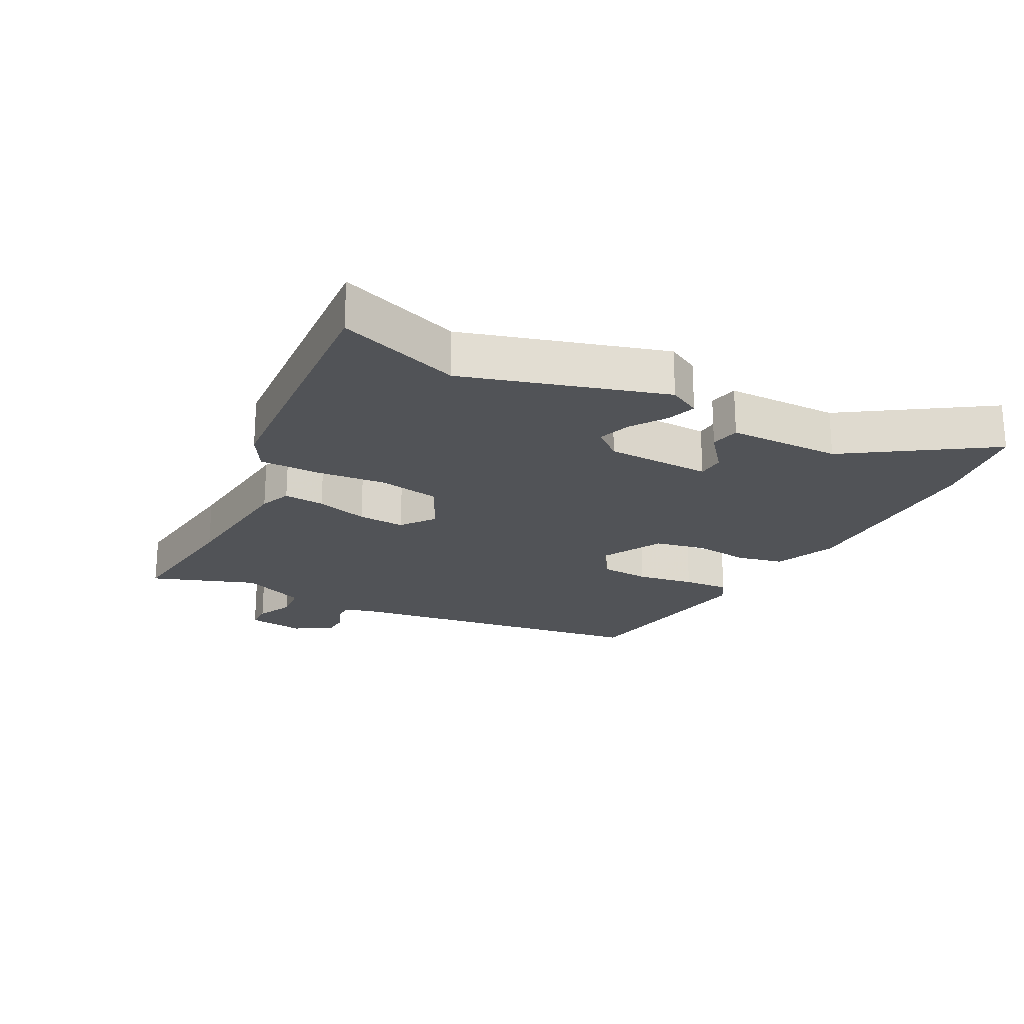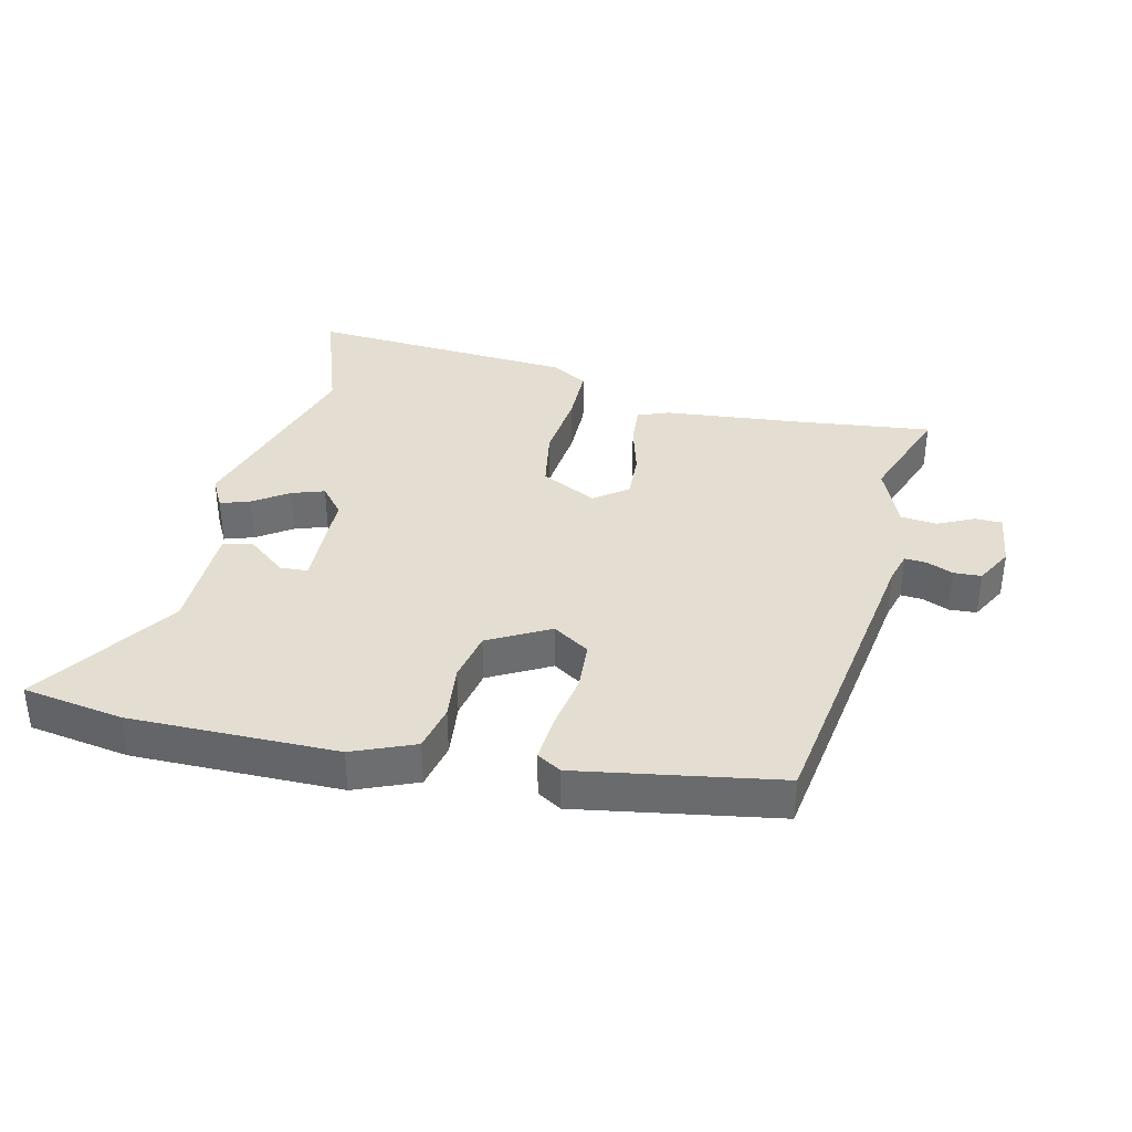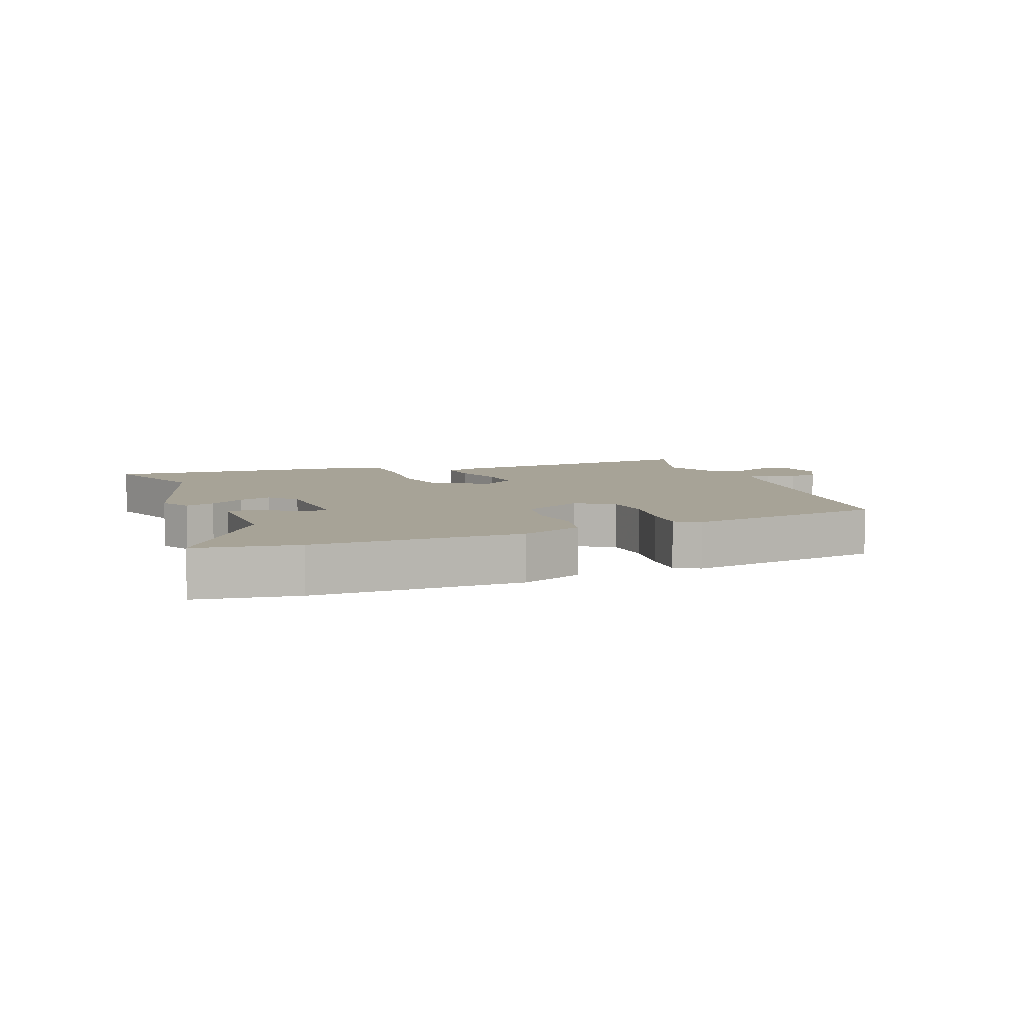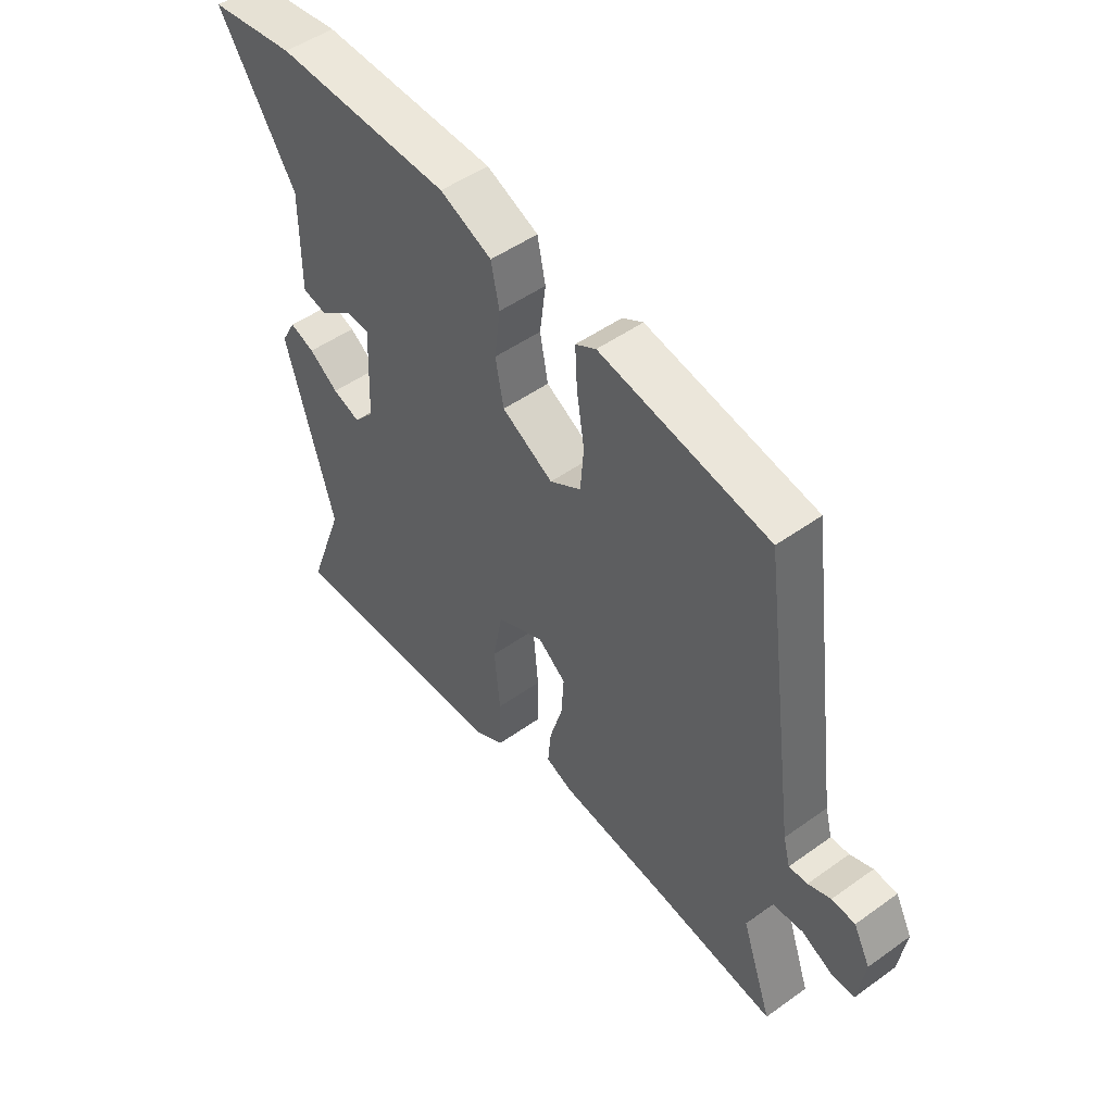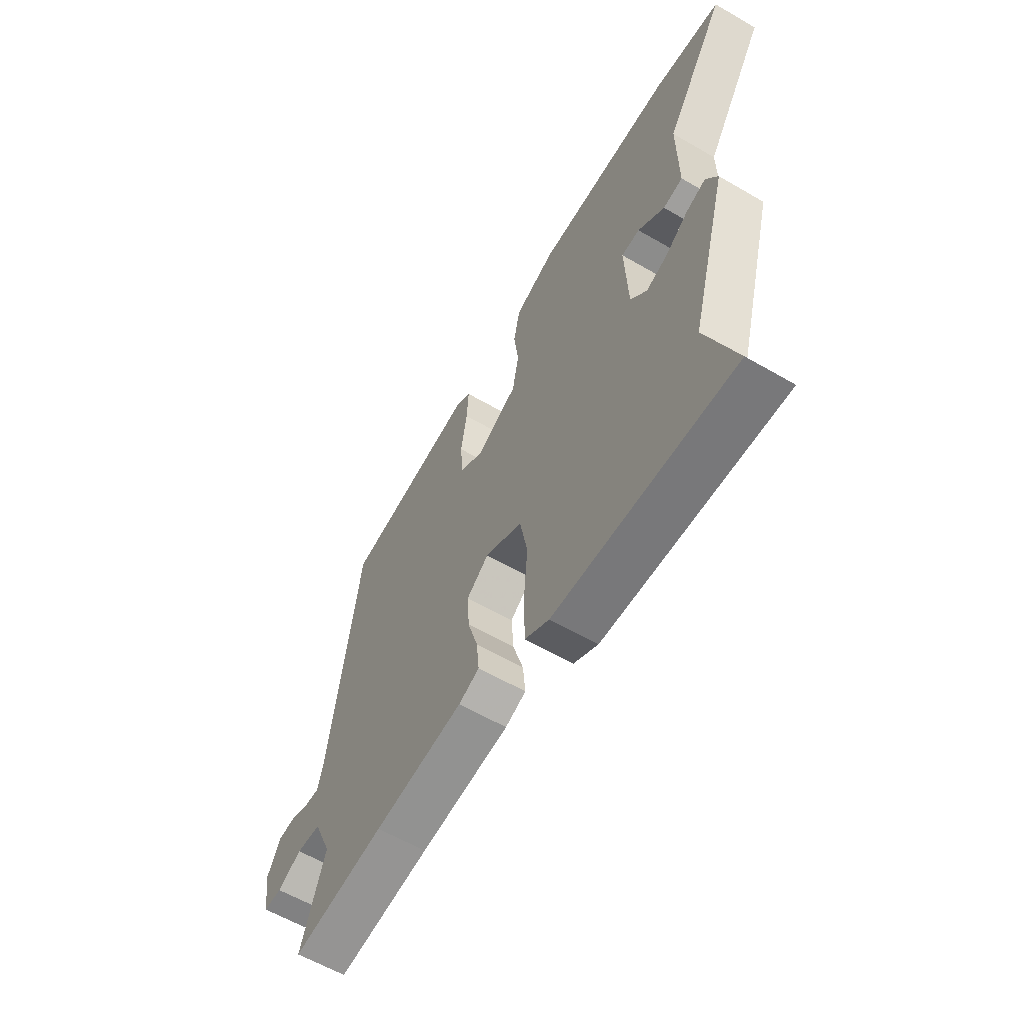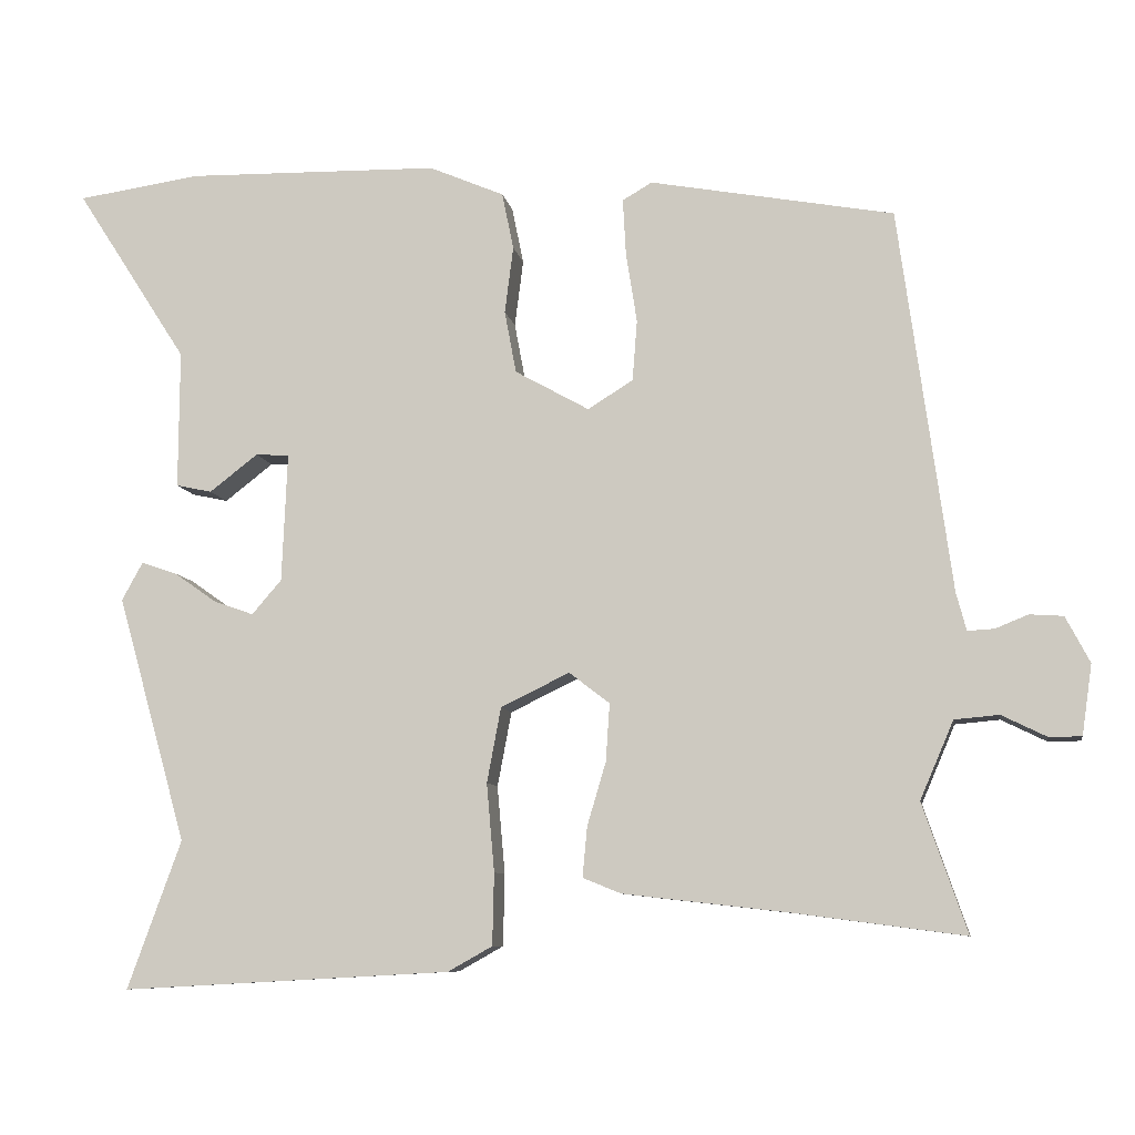
<metadata>
{"format":"obj","ext":"obj","renderer":"f3d","projection":"perspective","resolution":1024,"background":"white","views":[{"elev":-21.9,"azim":-116.8,"up":"+Y"},{"elev":36.3,"azim":14.0,"up":"+Y"},{"elev":6.7,"azim":-20.4,"up":"+Y"},{"elev":49.7,"azim":51.7,"up":"+Z"},{"elev":-60.4,"azim":-120.7,"up":"+Z"},{"elev":-8.5,"azim":9.7,"up":"+Z"}]}
</metadata>
<code>
v 0.471 0.07 0.408
v 0.538 0.07 -0.082
v 0.551 0.07 -0.131
v 0.585 0.07 -0.129
v 0.627 0.07 -0.112
v 0.67 0.07 -0.115
v 0.701 0.07 -0.174
v 0.688 0.07 -0.264
v 0.646 0.07 -0.264
v 0.589 0.07 -0.236
v 0.532 0.07 -0.241
v 0.489 0.07 -0.341
v 0.546 0.07 -0.506
v 0.327 0.07 -0.477
v 0.116 0.07 -0.453
v 0.067 0.07 -0.433
v 0.073 0.07 -0.369
v 0.097 0.07 -0.288
v 0.102 0.07 -0.214
v 0.05 0.07 -0.174
v -0.038 0.07 -0.217
v -0.056 0.07 -0.313
v -0.046 0.07 -0.426
v -0.048 0.07 -0.518
v -0.105 0.07 -0.55
v -0.527 0.07 -0.573
v -0.458 0.07 -0.383
v -0.547 0.07 -0.067
v -0.52 0.07 -0.018
v -0.474 0.07 -0.034
v -0.42 0.07 -0.072
v -0.369 0.07 -0.09
v -0.331 0.07 -0.046
v -0.324 0.07 0.119
v -0.367 0.07 0.122
v -0.429 0.07 0.074
v -0.475 0.07 0.084
v -0.474 0.07 0.261
v -0.617 0.07 0.483
v -0.459 0.07 0.506
v -0.135 0.07 0.5
v -0.039 0.07 0.459
v -0.024 0.07 0.386
v -0.035 0.07 0.3
v -0.02 0.07 0.22
v 0.075 0.07 0.167
v 0.133 0.07 0.203
v 0.139 0.07 0.281
v 0.125 0.07 0.371
v 0.121 0.07 0.443
v 0.159 0.07 0.465
v 0.471 0 0.408
v 0.538 0 -0.082
v 0.551 0 -0.131
v 0.585 0 -0.129
v 0.627 0 -0.112
v 0.67 0 -0.115
v 0.701 0 -0.174
v 0.688 0 -0.264
v 0.646 0 -0.264
v 0.589 0 -0.236
v 0.532 0 -0.241
v 0.489 0 -0.341
v 0.546 0 -0.506
v 0.327 0 -0.477
v 0.116 0 -0.453
v 0.067 0 -0.433
v 0.073 0 -0.369
v 0.097 0 -0.288
v 0.102 0 -0.214
v 0.05 0 -0.174
v -0.038 0 -0.217
v -0.056 0 -0.313
v -0.046 0 -0.426
v -0.048 0 -0.518
v -0.105 0 -0.55
v -0.527 0 -0.573
v -0.458 0 -0.383
v -0.547 0 -0.067
v -0.52 0 -0.018
v -0.474 0 -0.034
v -0.42 0 -0.072
v -0.369 0 -0.09
v -0.331 0 -0.046
v -0.324 0 0.119
v -0.367 0 0.122
v -0.429 0 0.074
v -0.475 0 0.084
v -0.474 0 0.261
v -0.617 0 0.483
v -0.459 0 0.506
v -0.135 0 0.5
v -0.039 0 0.459
v -0.024 0 0.386
v -0.035 0 0.3
v -0.02 0 0.22
v 0.075 0 0.167
v 0.133 0 0.203
v 0.139 0 0.281
v 0.125 0 0.371
v 0.121 0 0.443
v 0.159 0 0.465
f 51 1 2
f 50 51 2
f 49 50 2
f 48 49 2
f 47 48 2 3
f 46 47 3
f 45 46 3
f 42 43 44
f 41 42 44
f 40 41 44
f 39 40 44
f 38 39 44
f 38 44 45
f 35 36 37 38
f 34 35 38 45
f 33 34 45 3
f 29 30 31
f 28 29 31
f 27 28 31
f 27 31 32
f 25 26 27
f 24 25 27
f 23 24 27
f 22 23 27
f 27 32 33
f 22 27 33
f 21 22 33
f 16 17 18
f 15 16 18
f 14 15 18
f 14 18 19
f 13 14 19
f 12 13 19
f 11 12 19 20
f 8 9 10
f 7 8 10
f 6 7 10
f 5 6 10
f 4 5 10
f 10 11 20
f 4 10 20
f 3 4 20
f 20 21 33
f 3 20 33
f 53 52 102
f 53 102 101
f 53 101 100
f 53 100 99
f 54 53 99 98
f 54 98 97
f 54 97 96
f 95 94 93
f 95 93 92
f 95 92 91
f 95 91 90
f 95 90 89
f 96 95 89
f 89 88 87 86
f 96 89 86 85
f 54 96 85 84
f 82 81 80
f 82 80 79
f 82 79 78
f 83 82 78
f 78 77 76
f 78 76 75
f 78 75 74
f 78 74 73
f 84 83 78
f 84 78 73
f 84 73 72
f 69 68 67
f 69 67 66
f 69 66 65
f 70 69 65
f 70 65 64
f 70 64 63
f 71 70 63 62
f 61 60 59
f 61 59 58
f 61 58 57
f 61 57 56
f 61 56 55
f 71 62 61
f 71 61 55
f 71 55 54
f 84 72 71
f 84 71 54
f 1 52 53 2
f 2 53 54 3
f 3 54 55 4
f 4 55 56 5
f 5 56 57 6
f 6 57 58 7
f 7 58 59 8
f 8 59 60 9
f 9 60 61 10
f 10 61 62 11
f 11 62 63 12
f 12 63 64 13
f 13 64 65 14
f 14 65 66 15
f 15 66 67 16
f 16 67 68 17
f 17 68 69 18
f 18 69 70 19
f 19 70 71 20
f 20 71 72 21
f 21 72 73 22
f 22 73 74 23
f 23 74 75 24
f 24 75 76 25
f 25 76 77 26
f 26 77 78 27
f 27 78 79 28
f 28 79 80 29
f 29 80 81 30
f 30 81 82 31
f 31 82 83 32
f 32 83 84 33
f 33 84 85 34
f 34 85 86 35
f 35 86 87 36
f 36 87 88 37
f 37 88 89 38
f 38 89 90 39
f 39 90 91 40
f 40 91 92 41
f 41 92 93 42
f 42 93 94 43
f 43 94 95 44
f 44 95 96 45
f 45 96 97 46
f 46 97 98 47
f 47 98 99 48
f 48 99 100 49
f 49 100 101 50
f 50 101 102 51
f 51 102 52 1

</code>
